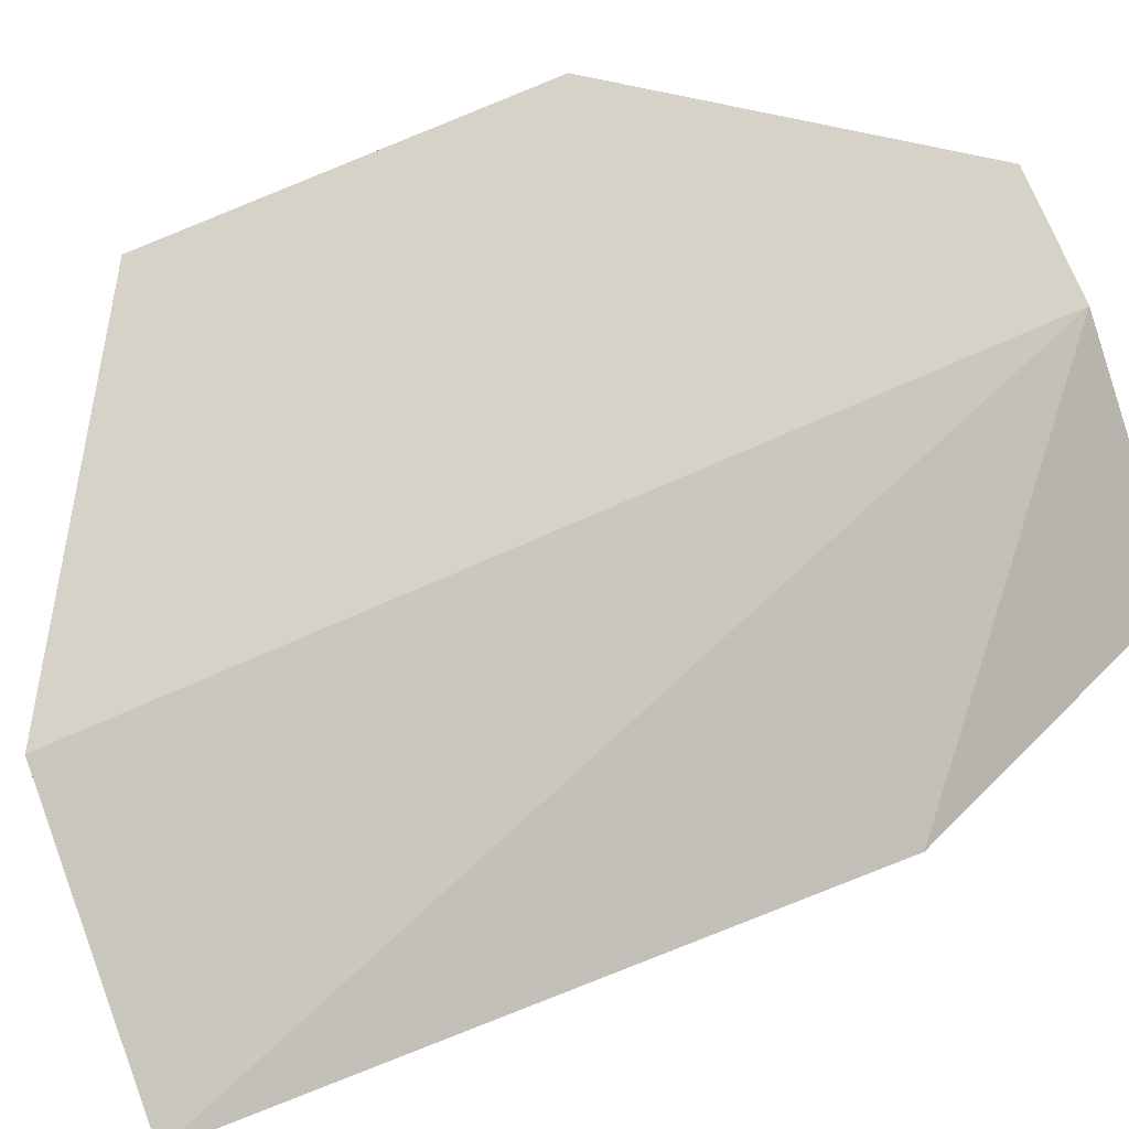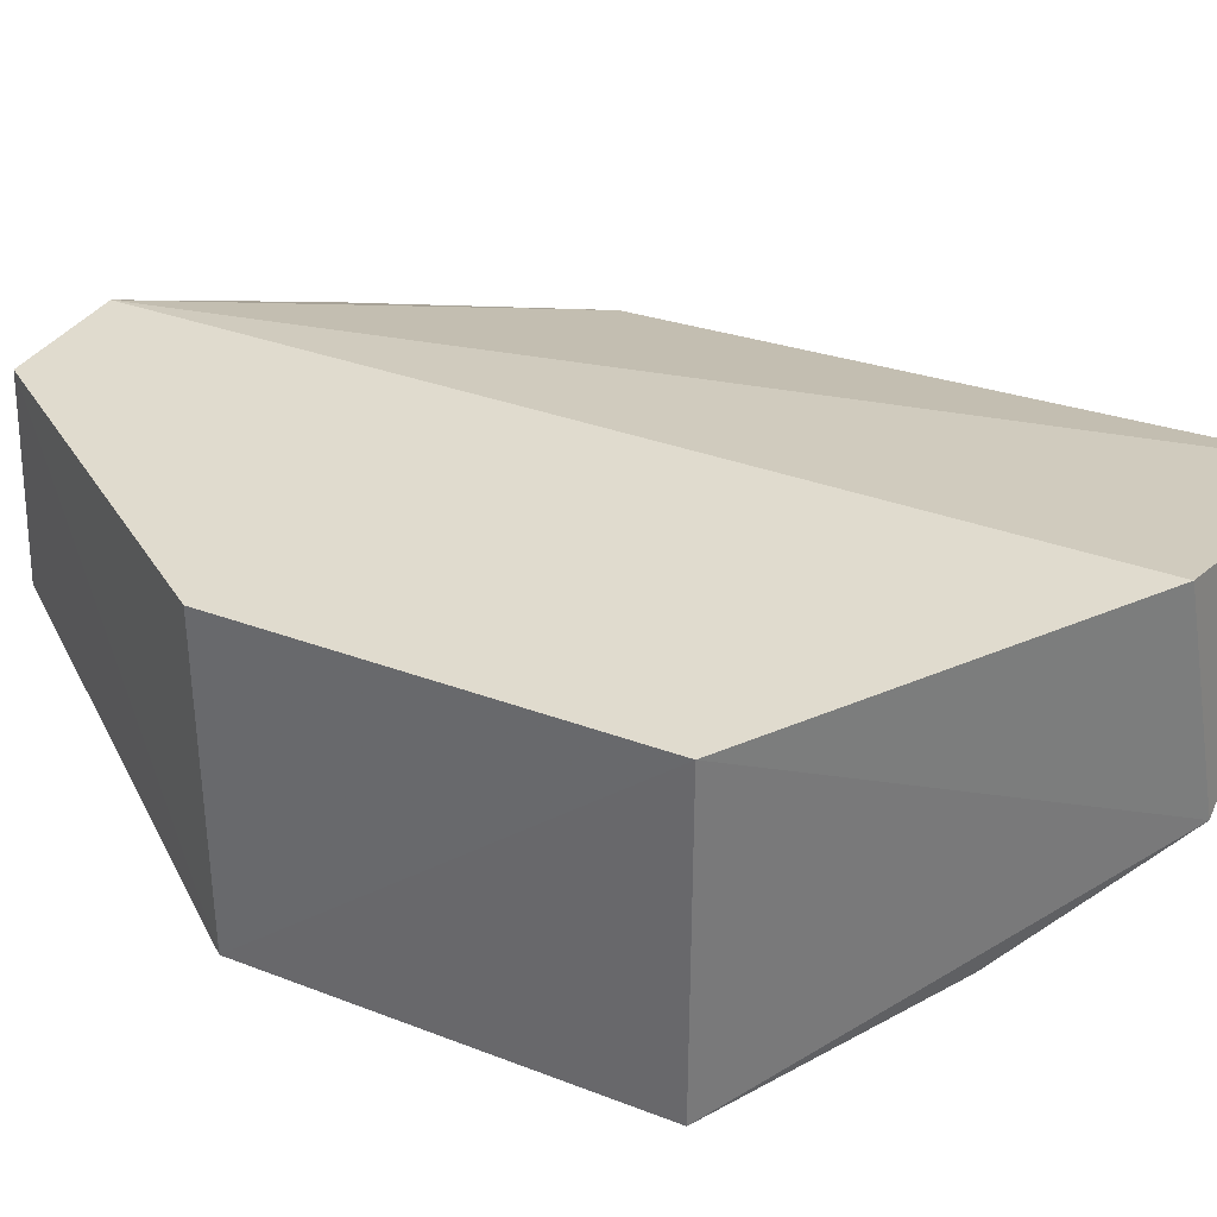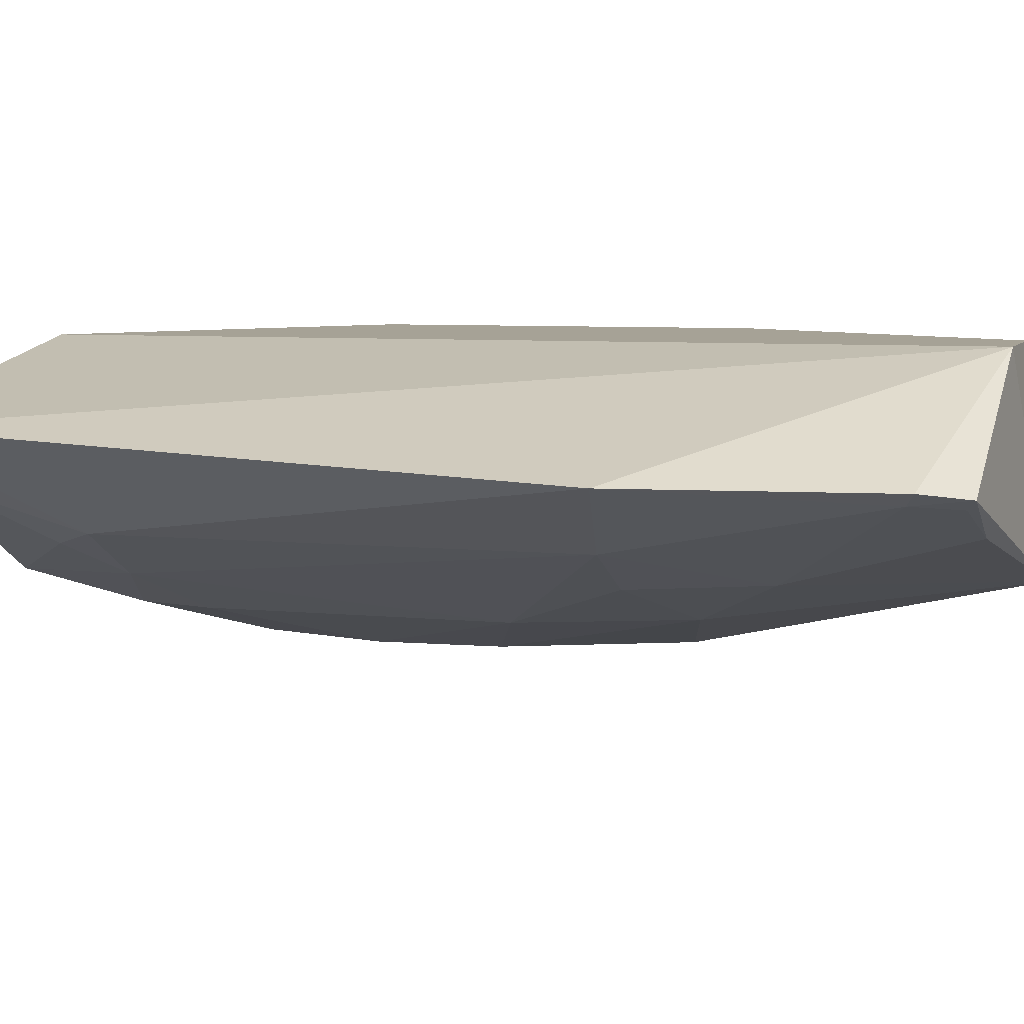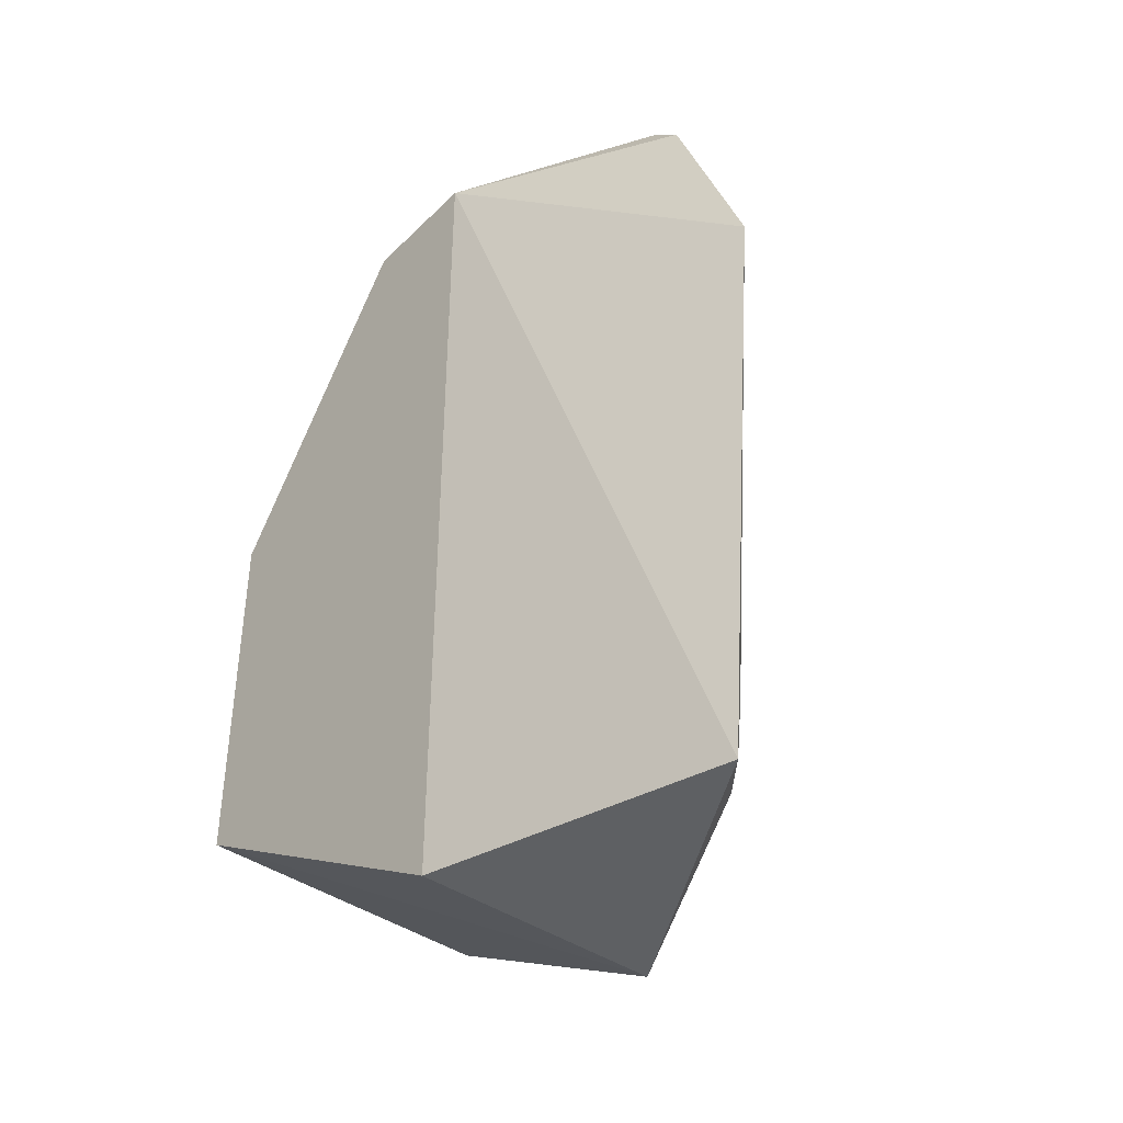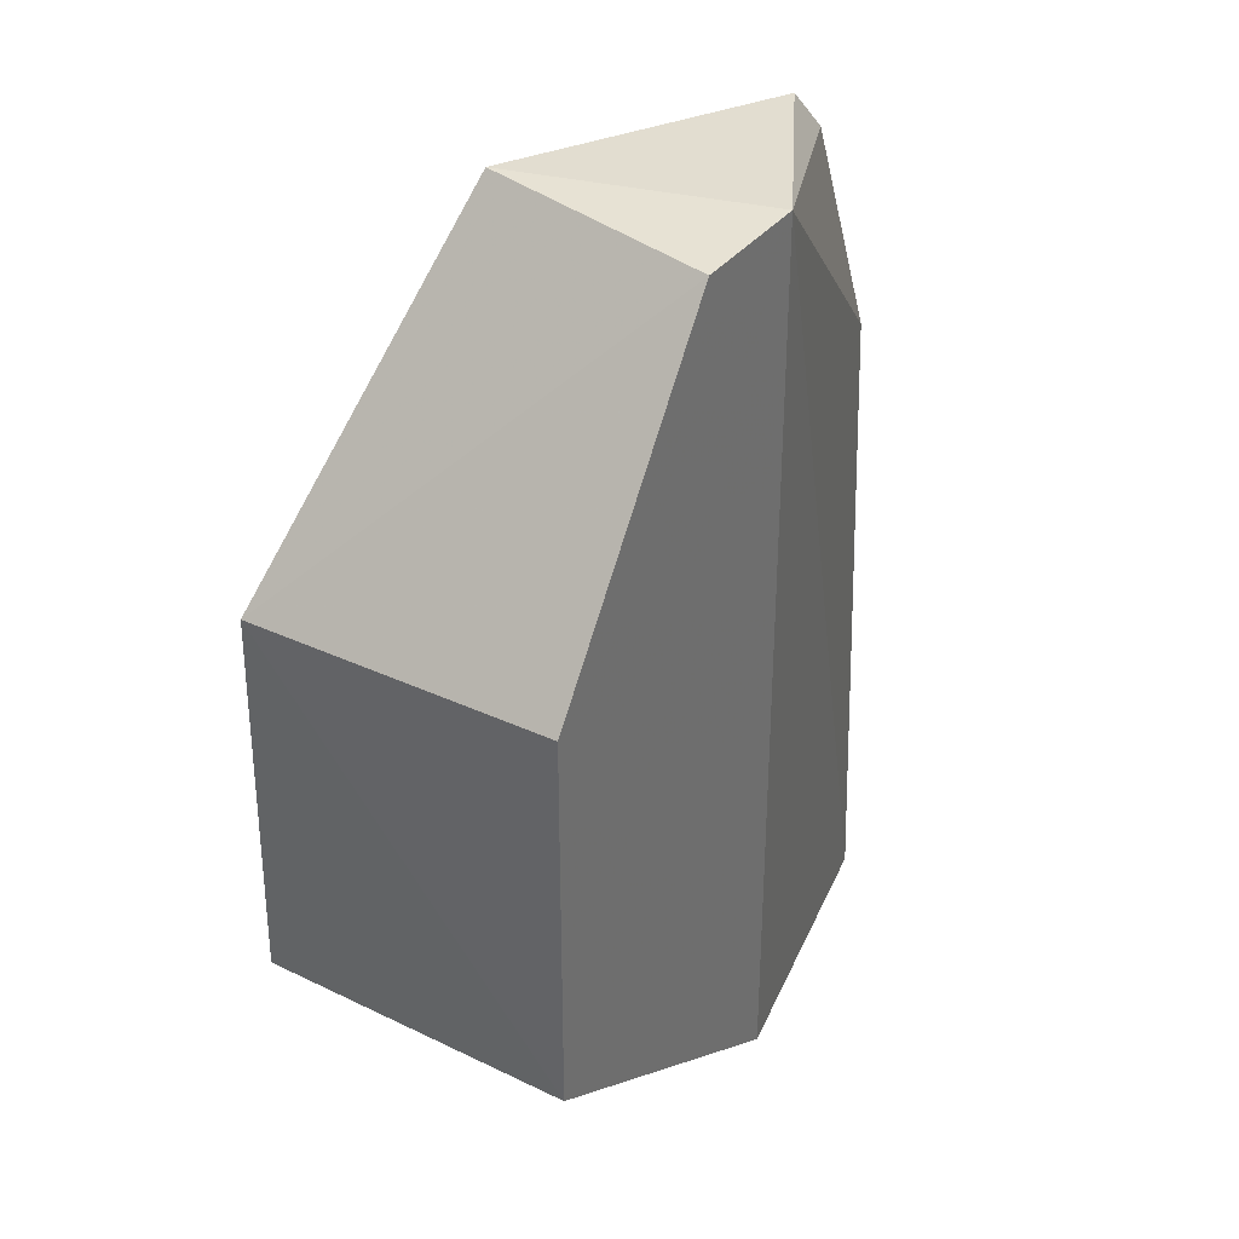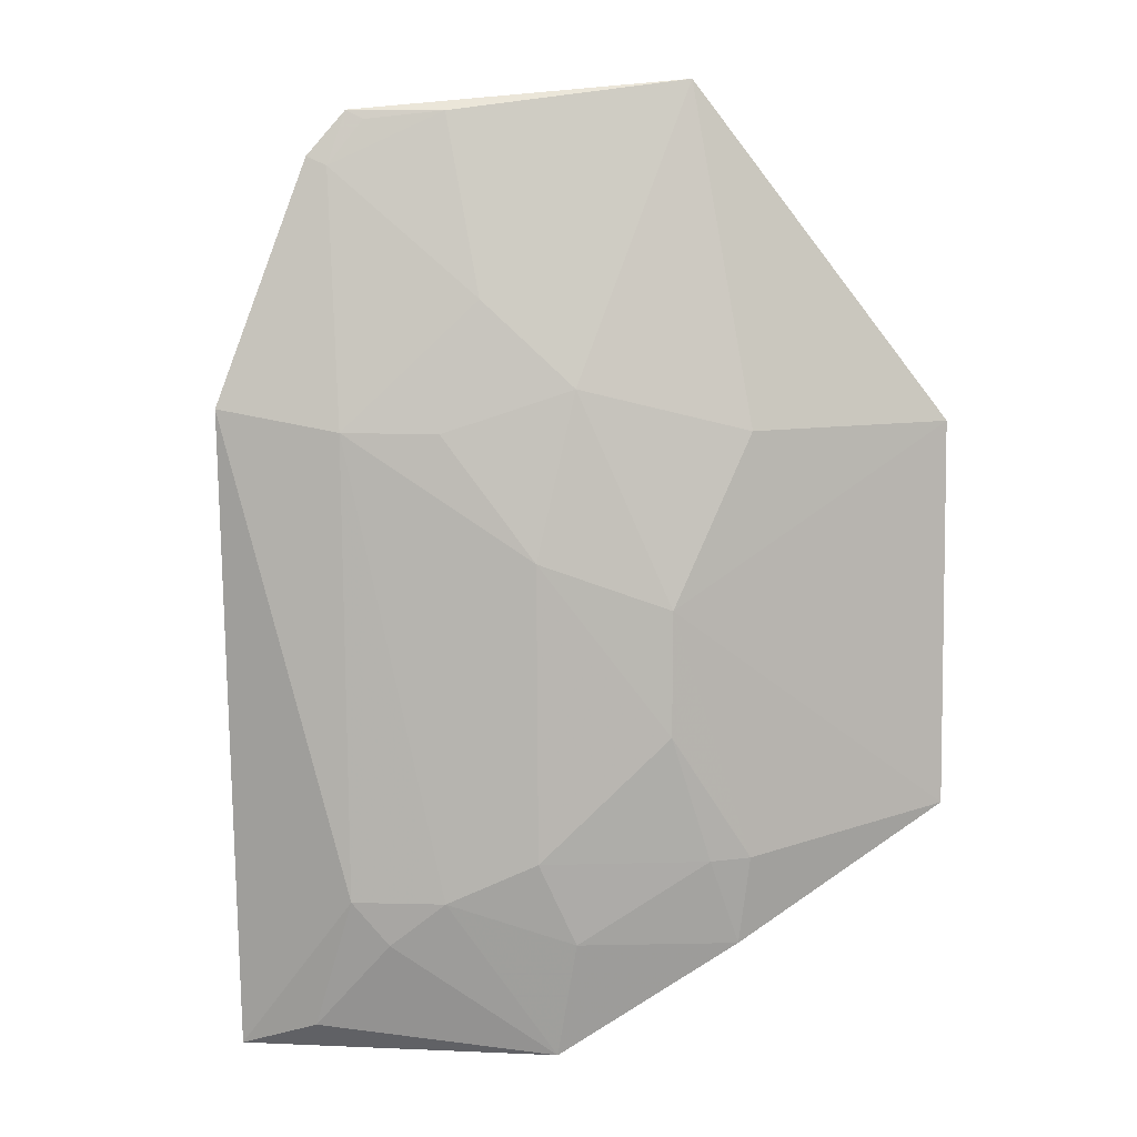
<metadata>
{"format":"obj","ext":"obj","renderer":"f3d","projection":"perspective","resolution":1024,"background":"white","views":[{"elev":77.7,"azim":66.6,"up":"+Z"},{"elev":33.6,"azim":-62.8,"up":"+Z"},{"elev":6.3,"azim":106.8,"up":"+Z"},{"elev":-42.0,"azim":49.5,"up":"+Y"},{"elev":35.4,"azim":-57.9,"up":"+Y"},{"elev":8.3,"azim":157.1,"up":"+Y"}]}
</metadata>
<code>
v 0.2467 -0.2283 -0.2886
v 0.2251 -0.2188 -0.3072
v 0.2225 0.08129 -0.3019
v 0.09094 0.09848 -0.265
v 0.01518 -0.1439 -0.265
v 0.1364 0.09848 -0.265
v 0.2547 -0.002594 -0.2997
v 0.1487 -0.2286 -0.3436
v 0.0984 0.1074 -0.3415
v 0.1364 -0.2197 -0.265
v 0.2166 -0.1716 -0.3223
v 0.2092 0.09669 -0.3046
v 0.1602 -0.05342 -0.3529
v 0.0157 -0.1432 -0.3763
v 0.2044 -0.1871 -0.3271
v 0.2185 -0.009985 -0.3226
v 0.1735 0.03412 -0.3358
v 0.01518 -0.007576 -0.265
v 0.1023 -0.1576 -0.3684
v 0.08777 -0.01017 -0.3683
v 0.1595 -0.1568 -0.3526
v 0.2165 0.07818 -0.3061
v 0.1789 0.09642 -0.3188
v 0.1884 -0.01041 -0.3369
v 0.0152 -0.008518 -0.3736
v 0.09017 -0.1885 -0.3663
v 0.1168 -0.06971 -0.3681
v 0.1453 0.004428 -0.3516
v 0.1879 -0.1712 -0.3382
v 0.1457 -0.1865 -0.3535
v 0.2043 0.09357 -0.308
v 0.08814 -0.1571 -0.371
v 0.1171 -0.1131 -0.3683
f 6 4 5
f 7 6 1
f 7 3 6
f 8 2 1
f 9 4 6
f 10 6 5
f 10 1 6
f 10 8 1
f 10 5 8
f 11 7 1
f 11 1 2
f 12 9 6
f 12 6 3
f 14 8 5
f 15 11 2
f 15 2 8
f 16 7 11
f 18 5 4
f 22 3 7
f 22 7 16
f 22 16 17
f 22 12 3
f 23 17 9
f 23 9 12
f 23 22 17
f 24 17 16
f 24 16 13
f 25 14 5
f 25 5 18
f 25 9 20
f 25 18 4
f 25 4 9
f 26 8 14
f 27 25 20
f 27 14 25
f 28 27 20
f 28 13 27
f 28 24 13
f 28 17 24
f 28 20 9
f 28 9 17
f 29 11 15
f 29 15 8
f 29 16 11
f 29 21 13
f 29 13 16
f 30 19 21
f 30 26 19
f 30 8 26
f 30 29 8
f 30 21 29
f 31 23 12
f 31 12 22
f 31 22 23
f 32 26 14
f 32 19 26
f 32 14 27
f 33 21 19
f 33 32 27
f 33 19 32
f 33 27 13
f 33 13 21

</code>
